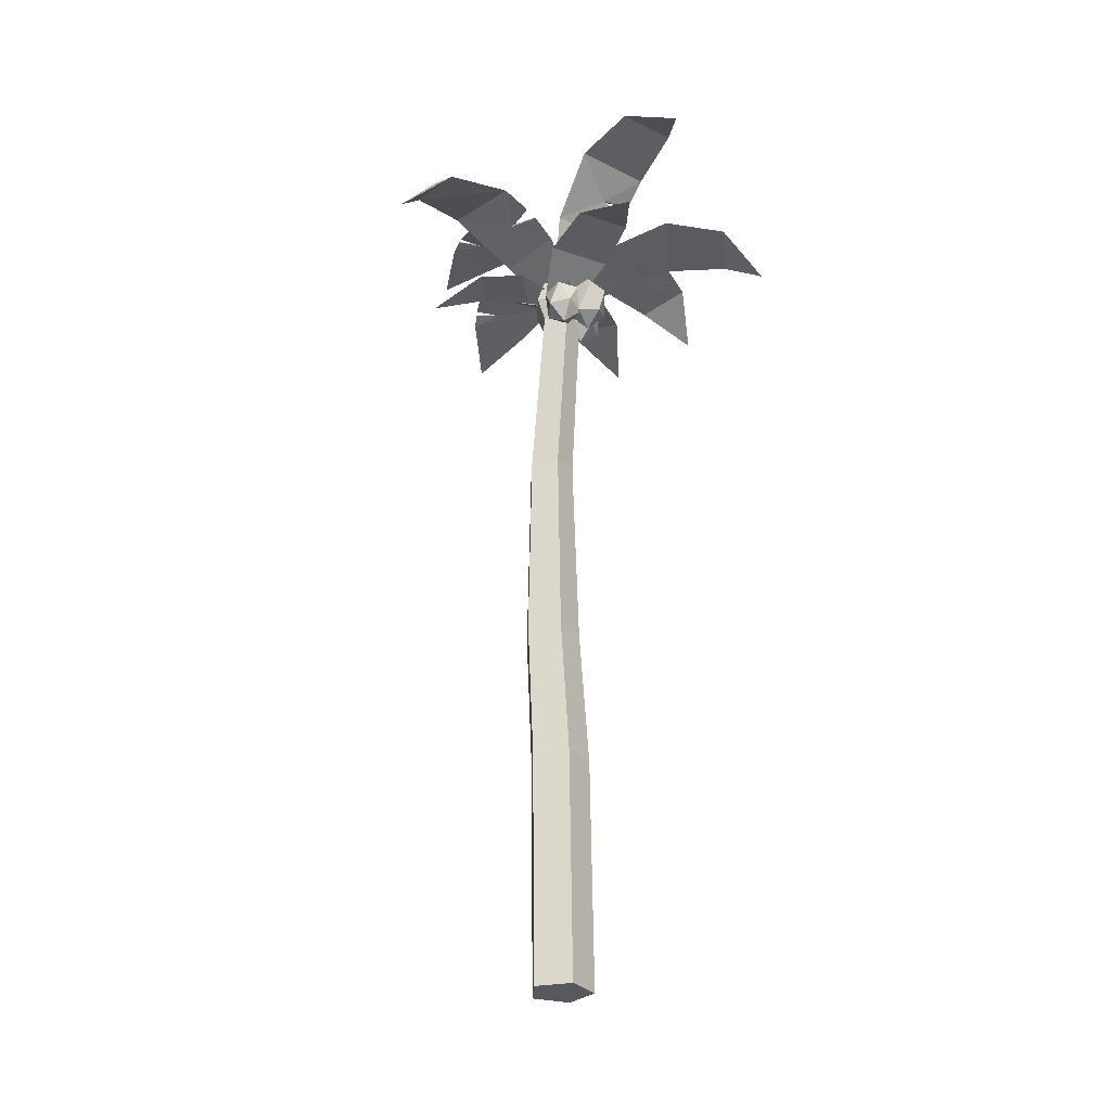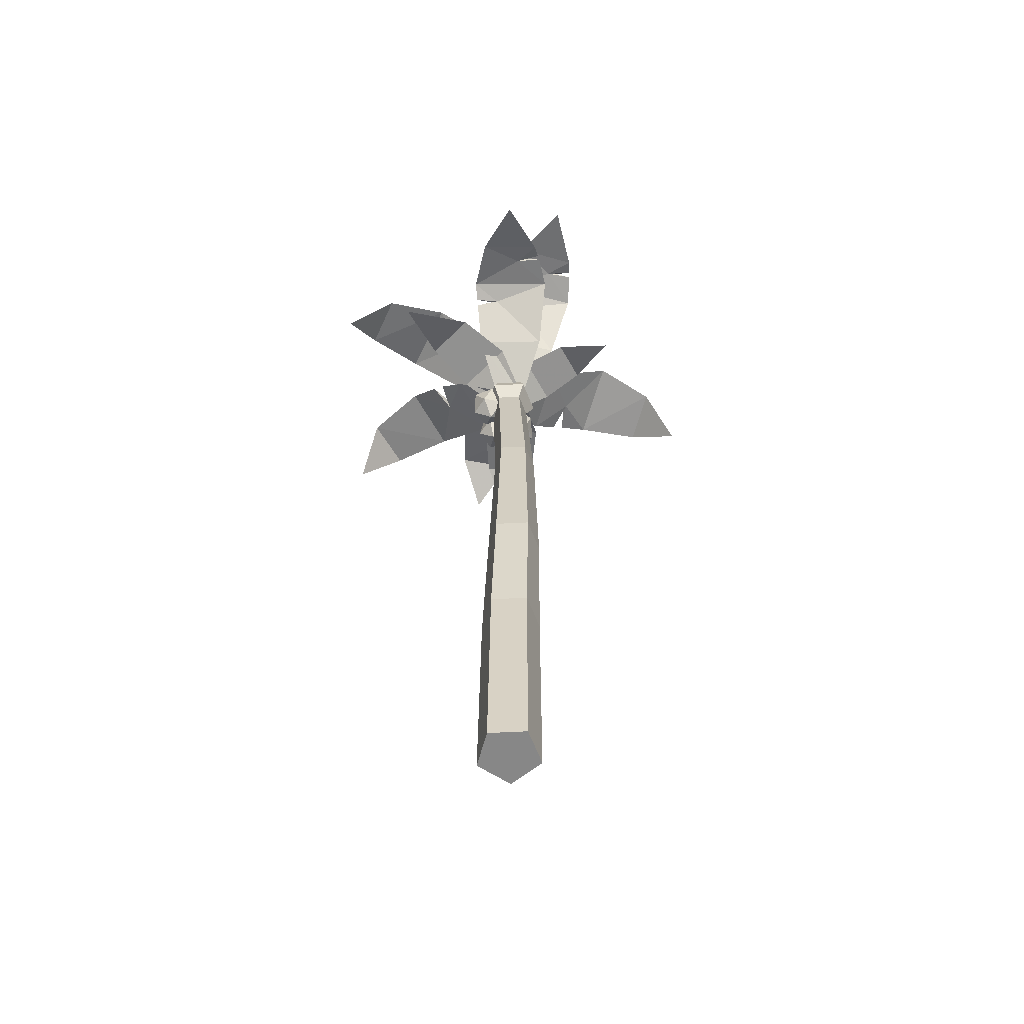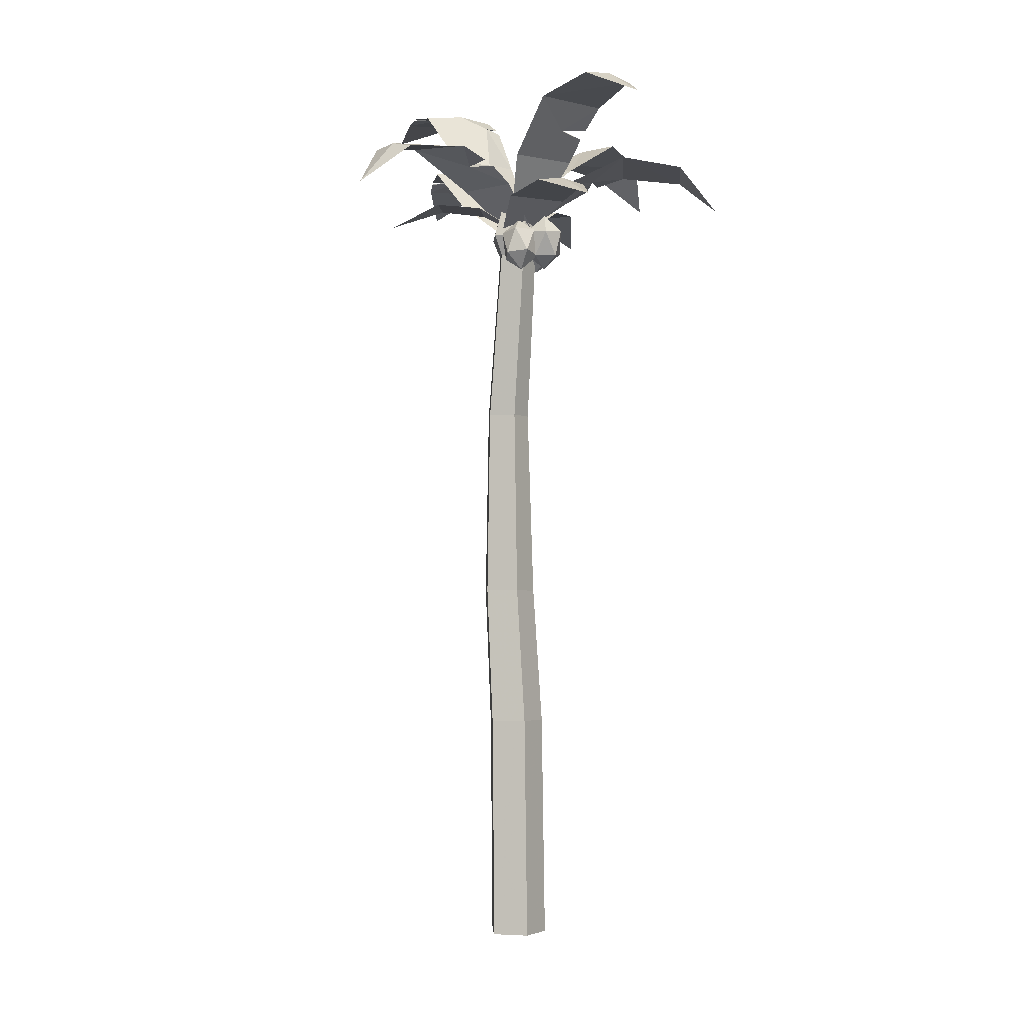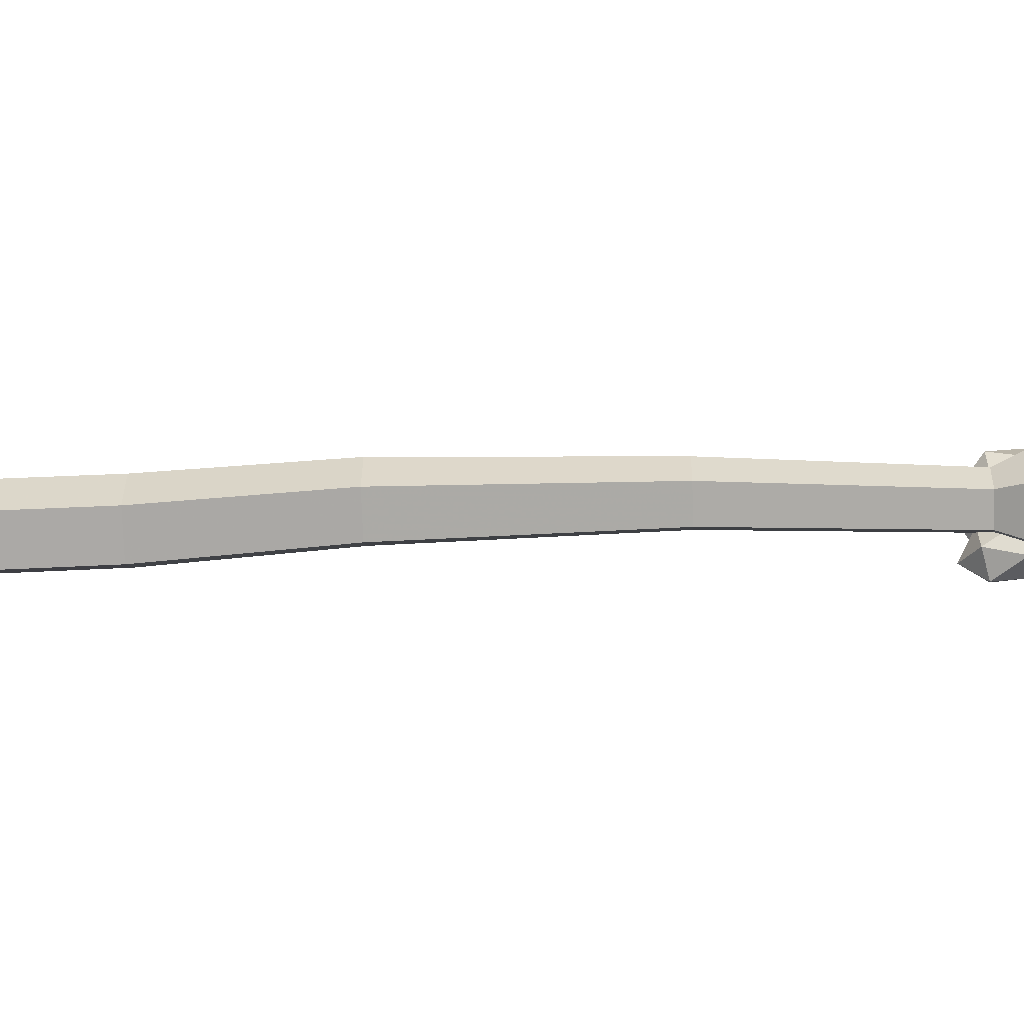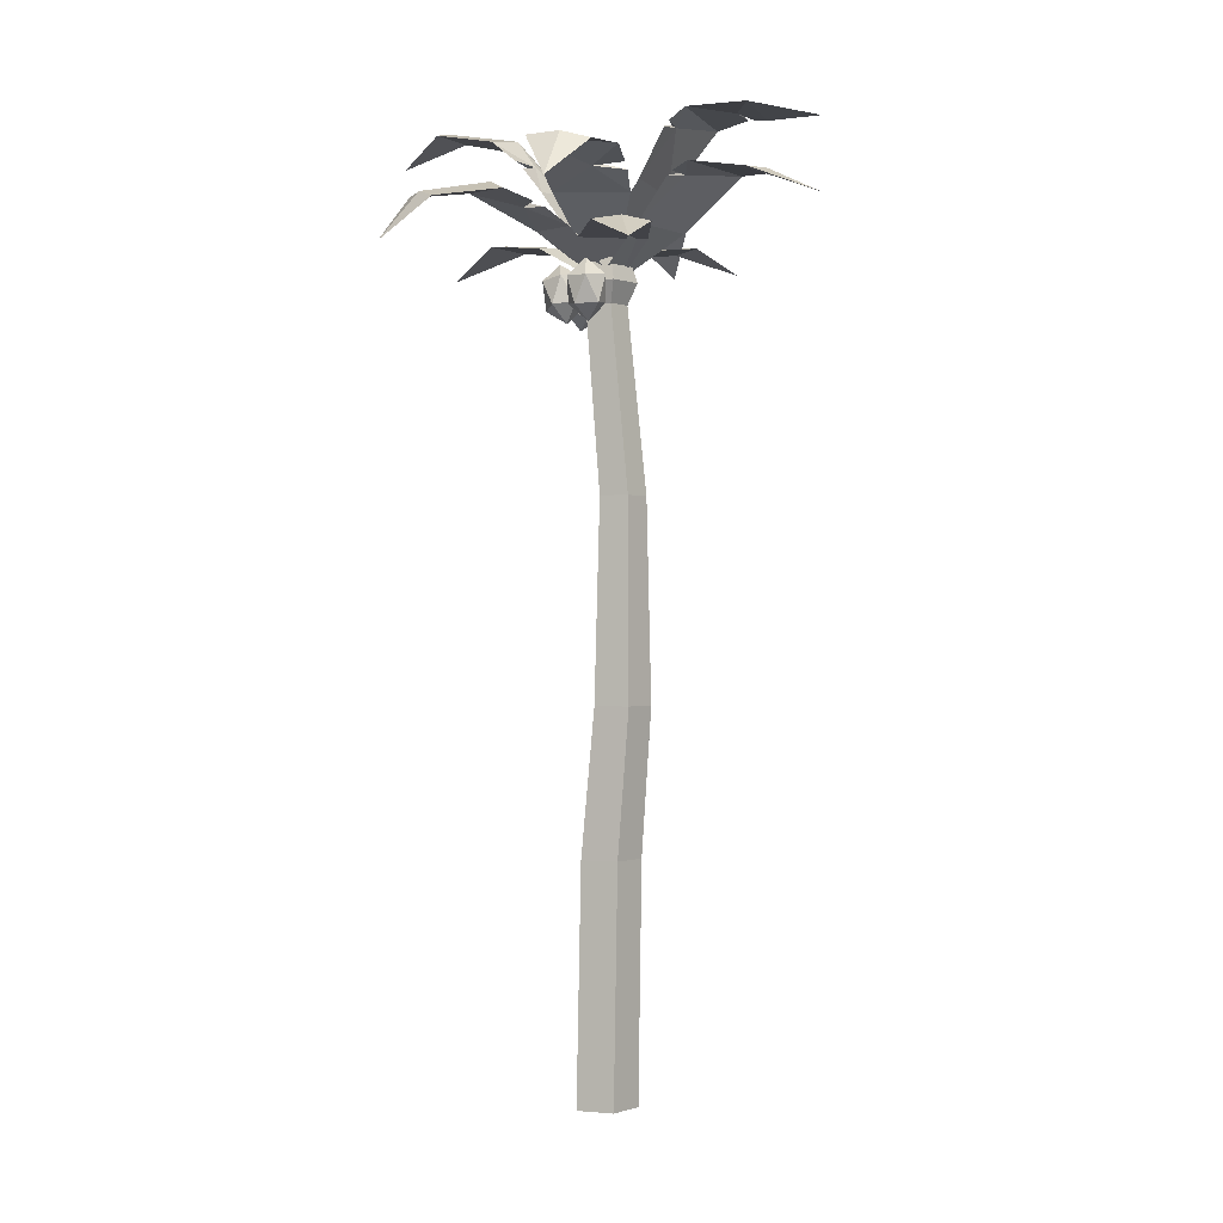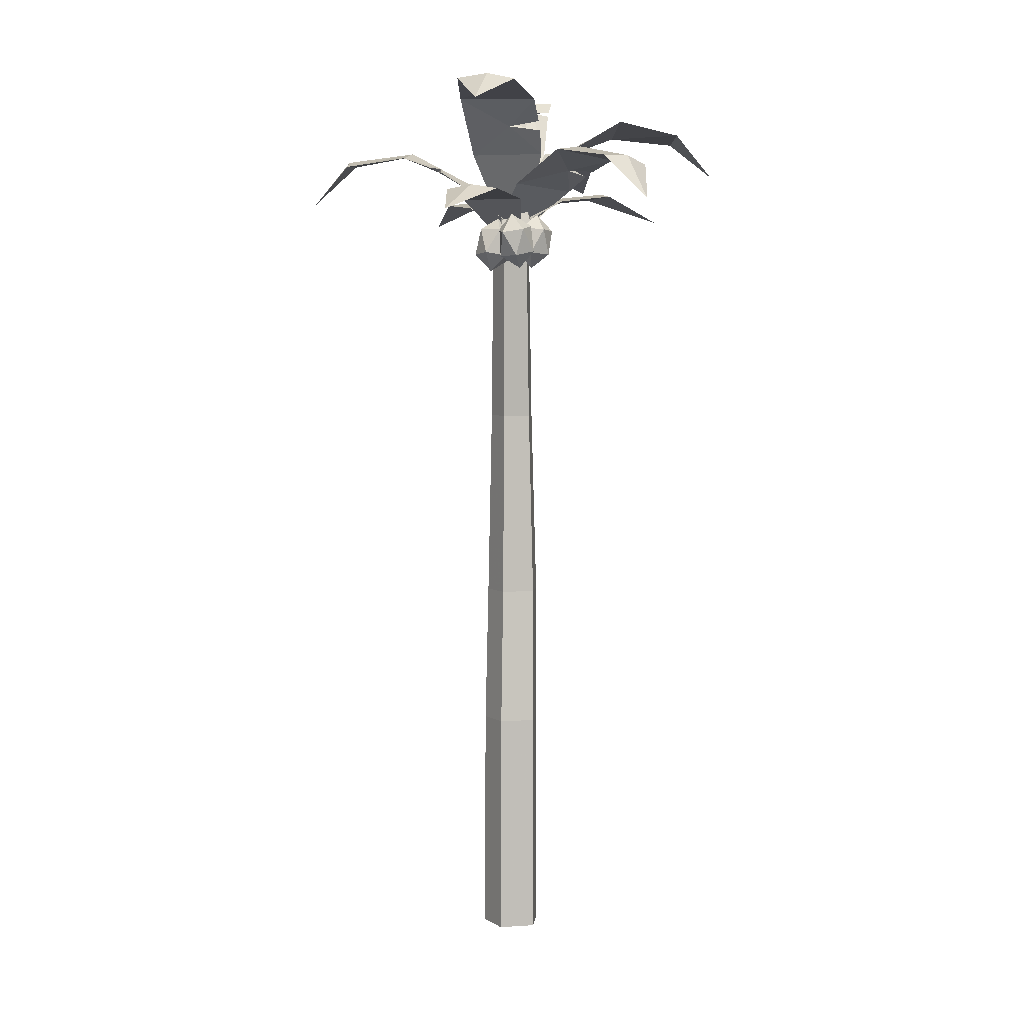
<metadata>
{"format":"obj","ext":"obj","renderer":"f3d","projection":"perspective","resolution":1024,"background":"white","views":[{"elev":-29.3,"azim":-128.7,"up":"+Y"},{"elev":-62.3,"azim":75.0,"up":"+Y"},{"elev":-2.6,"azim":-129.7,"up":"+Y"},{"elev":-40.0,"azim":92.7,"up":"+Z"},{"elev":-0.1,"azim":20.6,"up":"+Y"},{"elev":4.8,"azim":-83.5,"up":"+Y"}]}
</metadata>
<code>
o Object.1
v 5.172 44.15 9.708
v 6.068 43.94 10.76
v 7.613 42.68 7.545
v 1.17 41.7 14.51
v 4.13 43.6 12.94
v 2.888 43.79 11.89
v 4.098 43.92 8.823
v 1.814 43.58 10.67
v 0.3188 41.69 13.68
f 1 2 3
f 1 3 7
f 6 1 7
f 6 7 8
f 6 8 9
f 6 9 4
f 4 5 6
f 2 6 5
f 5 7 2
f 5 4 9
f 5 9 8
f 5 8 7
f 2 7 3
f 2 1 6
o Object.2
v 0.6967 46.66 2.432
v 2.641 46.52 2.518
v 0.9643 43.84 0
v 1.962 41.49 14.63
v 3.187 44.91 10.56
v 0.8893 45.07 10.83
v 1.081 47.23 6.786
v -1.61 46.7 6.604
v -1.002 46.22 2.591
v -1.403 44.73 10.67
v 0.4019 45.92 8.659
v 0.2751 41.43 14.67
v 0.2054 46.14 8.821
v -1.584 46.04 8.429
v -1.56 45.71 9.151
v 3.611 47.32 6.402
f 10 11 12
f 10 12 18
f 16 10 18
f 16 18 17
f 17 22 16
f 15 16 22
f 19 15 22
f 19 22 24
f 19 24 20
f 19 20 14
f 19 14 13
f 19 13 21
f 15 21 13
f 13 14 15
f 25 14 20
f 17 25 20
f 17 20 23
f 20 22 23
f 11 25 17
f 16 25 11
f 14 25 16
f 22 20 24
f 15 19 21
f 14 16 15
f 17 23 22
f 11 17 18
f 11 18 12
f 16 11 10
o Object.3
v 12.1 47.25 16.43
v 11.47 47.09 18.33
v 15.41 45.57 17.4
v 1.209 41.86 14.43
v 4.562 44.6 16.82
v 4.851 44.79 14.51
v 7.025 47.28 16.64
v 8.54 47.93 15.48
v 10.83 47.46 15.52
v 9.532 47.57 12.92
v 11.42 47.44 13.94
v 8.019 47.65 18.2
v 7.227 47.2 16.23
v 12.47 46.95 14.56
v 5.856 44.55 12.41
v 1.675 41.8 12.81
v 11.09 47.54 15.03
v 6.606 46.99 17.65
v 6.959 47.22 17.79
v 11.71 47.34 14.11
f 26 27 28
f 26 28 39
f 39 42 26
f 33 26 42
f 35 33 42
f 35 42 36
f 34 35 36
f 34 37 35
f 37 38 35
f 40 35 38
f 30 40 38
f 30 38 43
f 30 43 32
f 30 32 31
f 29 30 31
f 31 41 29
f 31 40 41
f 33 40 31
f 30 29 41
f 33 31 32
f 37 33 32
f 37 32 44
f 32 38 44
f 33 37 27
f 38 32 43
f 30 41 40
f 37 44 38
f 27 37 34
f 39 27 34
f 39 34 45
f 45 34 42
f 34 36 42
f 33 35 40
f 39 45 42
f 27 39 28
f 33 27 26
o Object.4
v -6.666 46.23 21.93
v -7.968 46.16 20.48
v -8.581 43.33 23.3
v 1.15 41.56 12.23
v -2.615 44.87 14.38
v -0.8094 45.01 15.86
v -3.694 47.13 18.71
v -5.36 45.74 23.01
v -5.621 46.8 17.34
v -2.074 46.35 20.65
v 0.6857 44.54 17.56
v -2.019 45.71 17.74
v 2.363 41.44 13.4
v -1.719 45.95 17.73
v -0.7905 45.75 19.32
v -0.2922 45.46 18.78
f 46 47 48
f 46 48 53
f 52 46 53
f 52 53 55
f 55 59 52
f 51 52 59
f 56 51 59
f 56 59 61
f 56 61 57
f 56 57 50
f 56 50 49
f 56 49 58
f 51 58 49
f 49 50 51
f 54 50 57
f 55 54 57
f 55 57 60
f 57 59 60
f 50 54 52
f 52 54 47
f 53 47 54
f 59 57 61
f 51 56 58
f 50 52 51
f 55 60 59
f 53 54 55
f 47 53 48
f 52 47 46
o Object.5
v -5.692 44.58 11.71
v -5.185 44.32 10.07
v -9.602 42.74 10.58
v 2.047 41.52 12.72
v -1.584 43.89 10.65
v -1.865 44.13 12.66
v -5.907 44.3 13.43
v -2.434 43.87 14.61
v 1.735 41.51 14.18
f 62 63 64
f 62 64 68
f 67 62 68
f 67 68 69
f 67 69 70
f 67 70 65
f 65 66 67
f 63 67 66
f 66 68 63
f 66 65 70
f 66 70 69
f 66 69 68
f 63 68 64
f 63 62 67
o Object.6
v 4.562 44.64 19.44
v 2.997 44.38 20.16
v 6.324 42.8 23.11
v 0.1595 41.58 12.99
v 1.033 43.95 17.08
v 2.721 44.19 15.95
v 5.99 44.36 18.45
v 4.552 43.92 15.08
v 1.453 41.57 12.26
f 71 72 73
f 71 73 77
f 76 71 77
f 76 77 78
f 76 78 79
f 76 79 74
f 74 75 76
f 72 76 75
f 75 77 72
f 75 74 79
f 75 79 78
f 75 78 77
f 72 77 73
f 72 71 76
o Object.7
v 2.956 48.41 24.65
v 1.018 48.27 24.83
v 3.024 45.59 27.1
v 0.02862 43.24 12.74
v -0.6261 46.66 16.94
v 1.613 46.82 16.36
v 1.977 48.98 20.39
v 4.668 48.45 20.2
v 4.616 47.97 24.26
v 3.904 46.49 16.2
v 2.393 47.67 18.44
v 1.694 43.18 12.47
v 2.566 47.89 18.25
v 4.392 47.79 18.4
v 4.269 47.46 17.68
v -0.4759 49.07 21.12
f 80 81 82
f 80 82 88
f 86 80 88
f 86 88 87
f 87 92 86
f 85 86 92
f 89 85 92
f 89 92 94
f 89 94 90
f 89 90 84
f 89 84 83
f 89 83 91
f 85 91 83
f 83 84 85
f 95 84 90
f 87 95 90
f 87 90 93
f 90 92 93
f 81 95 87
f 86 95 81
f 84 95 86
f 92 90 94
f 85 89 91
f 84 86 85
f 87 93 92
f 81 87 88
f 81 88 82
f 86 81 80
o Object.8
v 10.53 51.49 12.99
v 10.45 51.43 15
v 14.29 50.69 13.14
v 1.092 43.7 14.28
v 4.174 47.37 15.52
v 3.837 47.33 13.21
v 5.812 50.46 14.54
v 6.798 51.28 12.97
v 9.075 51.32 12.44
v 7.193 50.83 10.27
v 9.252 51.23 10.76
v 7.039 51.22 15.75
v 5.922 50.38 14.1
v 10.51 51.05 11.11
v 4.329 47.06 10.94
v 1.147 43.55 12.6
v 9.176 51.39 11.89
v 5.734 50.21 15.64
v 6.044 50.53 15.66
v 9.588 51.22 10.85
f 96 97 98
f 96 98 109
f 109 112 96
f 103 96 112
f 105 103 112
f 105 112 106
f 104 105 106
f 104 107 105
f 107 108 105
f 110 105 108
f 100 110 108
f 100 108 113
f 100 113 102
f 100 102 101
f 99 100 101
f 101 111 99
f 101 110 111
f 103 110 101
f 100 99 111
f 103 101 102
f 107 103 102
f 107 102 114
f 102 108 114
f 103 107 97
f 108 102 113
f 100 111 110
f 107 114 108
f 97 107 104
f 109 97 104
f 109 104 115
f 115 104 112
f 104 106 112
f 103 105 110
f 109 115 112
f 97 109 98
f 103 97 96
o Object.9
v -8.714 51.26 13.17
v -8.564 51 11.24
v -11.91 49.36 12.81
v 1.177 42.36 12.94
v -1.472 46.84 11.33
v -1.295 47.08 13.65
v -4.307 50.51 13.23
v -8.807 50.88 14.89
v -4.701 50.15 10.9
v -4.9 50.06 15.77
v -1.692 46.87 15.91
v -3.099 48.55 13.94
v 1.096 42.37 14.63
v -2.811 48.71 14.14
v -3.396 48.84 15.9
v -2.818 48.3 15.93
f 116 117 118
f 116 118 123
f 122 116 123
f 122 123 125
f 125 129 122
f 121 122 129
f 126 121 129
f 126 129 131
f 126 131 127
f 126 127 120
f 126 120 119
f 126 119 128
f 121 128 119
f 119 120 121
f 124 120 127
f 125 124 127
f 125 127 130
f 127 129 130
f 120 124 122
f 122 124 117
f 123 117 124
f 129 127 131
f 121 126 128
f 120 122 121
f 125 130 129
f 123 124 125
f 117 123 118
f 122 117 116
o Object.10
v 2.617 40.45 13.21
v 3.218 29.32 14.75
v 3.758 29.32 13.09
v 0.5767 40.45 14.69
v 0.9336 29.32 13.09
v 1.473 29.32 14.75
v 2.346 29.32 12.07
v 2.135 40.45 14.69
v 1.356 40.45 12.29
v 3.221 -6.3 13.01
v 3.432 8.2 13.03
v 3.263 8.2 13.54
v 3.384 17.13 15.08
v 3.466 8.7 13.03
v 3.27 8.7 13.63
v 2.324 17.13 11.82
v 4.039 17.13 13.06
v 0.61 17.13 13.06
v 0.2031 -6.3 15.21
v 0.4769 8.2 15.17
v 0.308 8.2 14.65
v 0.521 8.7 15.17
v 0.3249 8.7 14.56
v -0.5095 -6.3 13.01
v 0.09501 40.45 13.21
v 1.265 17.13 15.08
v 2.953 8.7 12.65
v 2.99 8.2 12.7
v 2.509 -6.3 15.21
v 2.735 8.2 15.17
v 2.188 8.2 15.17
v 1.356 -6.3 11.66
v -0.2208 8.2 13.03
v 1.164 8.2 12.02
v 1.133 8.7 12.08
v -0.1743 8.7 13.03
v 2.136 8.7 15.17
v 1.606 8.2 11.7
v 1.646 8.7 11.7
v 2.771 8.7 15.17
v 1.356 41.75 11.7
v 2.617 43.5 13.21
v 3.181 41.75 13.03
v 2.135 43.5 14.69
v 0.2284 41.75 15.17
v 2.484 41.75 15.17
v 0.09501 43.5 13.21
v -0.4685 41.75 13.03
v 0.5767 43.5 14.69
v 1.356 43.5 12.29
f 132 133 134
f 138 132 134
f 134 147 138
f 147 136 138
f 136 140 138
f 136 156 140
f 139 135 137
f 139 137 133
f 137 144 133
f 148 133 144
f 144 146 148
f 148 146 145
f 145 147 148
f 158 147 145
f 158 145 159
f 158 159 170
f 159 169 170
f 165 170 169
f 165 169 163
f 165 163 155
f 164 165 155
f 155 152 164
f 164 152 154
f 167 164 154
f 149 167 154
f 149 154 157
f 149 157 137
f 149 137 136
f 157 154 153
f 157 153 168
f 157 168 144
f 144 168 171
f 171 168 162
f 161 171 162
f 160 161 162
f 160 162 150
f 141 160 150
f 141 150 155
f 141 143 160
f 141 142 143
f 142 145 143
f 159 142 141
f 159 141 163
f 150 162 151
f 150 151 152
f 151 153 152
f 160 143 161
f 161 143 146
f 171 161 146
f 151 162 168
f 153 151 168
f 149 166 167
f 166 165 167
f 166 149 170
f 170 149 147
f 153 154 152
f 150 152 155
f 165 164 167
f 155 163 141
f 166 170 165
f 169 159 163
f 159 145 142
f 147 158 170
f 145 146 143
f 144 171 146
f 137 157 144
f 135 136 137
f 135 156 136
f 147 149 136
f 134 148 147
f 138 140 132
f 148 134 133
f 132 139 133
f 156 172 140
f 172 132 140
f 172 174 132
f 174 139 132
f 174 177 139
f 177 135 139
f 177 176 135
f 135 176 179
f 135 179 156
f 180 179 176
f 175 180 176
f 180 175 181
f 181 178 180
f 178 181 172
f 178 172 179
f 172 181 173
f 175 173 181
f 174 173 175
f 180 178 179
f 175 176 177
f 174 175 177
f 172 173 174
f 156 179 172
o Object.11
v 0.8327 39.42 14.98
v 1.795 40.35 15.77
v 0.468 40.32 16.2
v 1.799 40.49 14.39
v -0.3481 40.43 15.08
v 0.4747 40.54 13.96
v 2.032 42.04 15.24
v 1.209 41.94 16.36
v -0.1154 41.99 15.93
v -0.1112 42.12 14.54
v 1.216 42.16 14.12
v 0.8513 43.06 15.34
f 182 183 184
f 182 184 186
f 182 186 187
f 182 187 185
f 185 187 192
f 185 192 188
f 183 185 188
f 183 188 189
f 189 188 193
f 190 189 193
f 191 190 193
f 192 191 193
f 186 190 191
f 184 189 190
f 188 192 193
f 187 191 192
f 187 186 191
f 186 184 190
f 184 183 189
f 183 182 185
o Object.12
v 0.06745 42.74 12.78
v 0.9772 41.49 13
v 0.5489 41.73 11.7
v -0.1252 41.62 13.85
v -0.8183 42 11.74
v -1.235 41.93 13.06
v 0.2372 39.92 13.43
v 0.6538 39.98 12.1
v -0.4559 40.29 11.31
v -1.558 40.42 12.16
v -1.13 40.19 13.46
v -0.6485 39.18 12.38
f 194 195 196
f 194 196 198
f 194 198 199
f 194 199 197
f 197 199 204
f 197 204 200
f 195 197 200
f 195 200 201
f 201 200 205
f 202 201 205
f 203 202 205
f 204 203 205
f 198 202 203
f 196 201 202
f 200 204 205
f 199 203 204
f 199 198 203
f 198 196 202
f 196 195 201
f 195 194 197
o Object.13
v -0.726 39.38 14.36
v 0.05138 40.62 14.9
v -1.253 40.46 15.36
v 0.04498 40.43 13.51
v -2.066 40.17 14.26
v -1.264 40.15 13.12
v -0.005882 42.16 13.98
v -0.8083 42.18 15.12
v -2.117 41.9 14.73
v -2.123 41.71 13.35
v -0.8187 41.87 12.89
v -1.346 42.95 13.88
f 206 207 208
f 206 208 210
f 206 210 211
f 206 211 209
f 209 211 216
f 209 216 212
f 207 209 212
f 207 212 213
f 213 212 217
f 214 213 217
f 215 214 217
f 216 215 217
f 210 214 215
f 208 213 214
f 212 216 217
f 211 215 216
f 211 210 215
f 210 208 214
f 208 207 213
f 207 206 209

</code>
